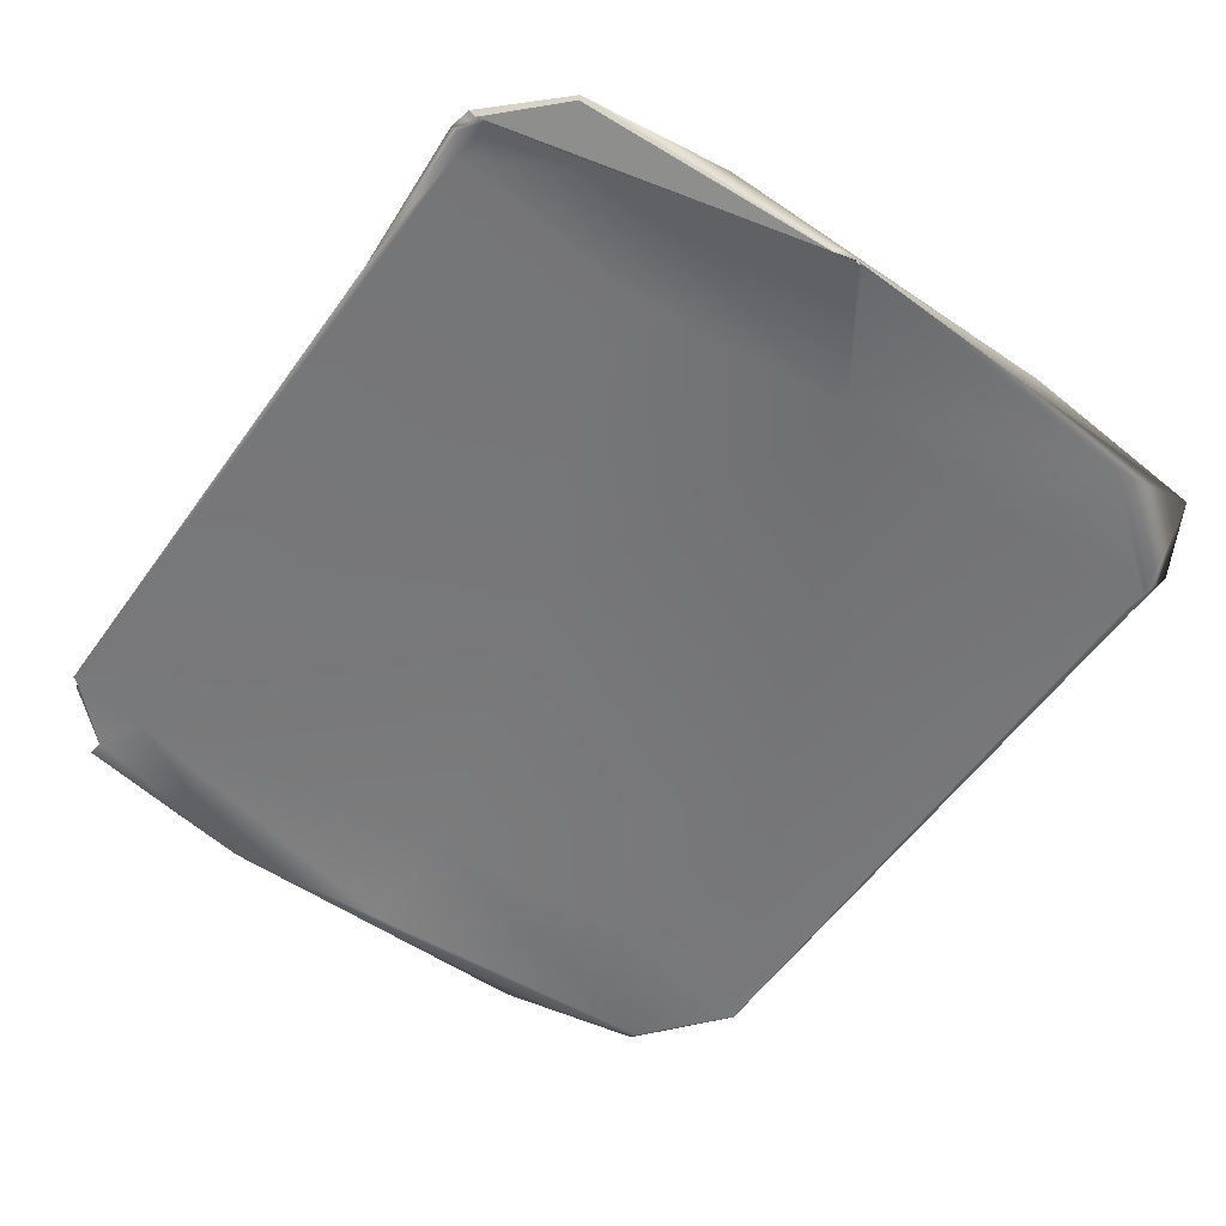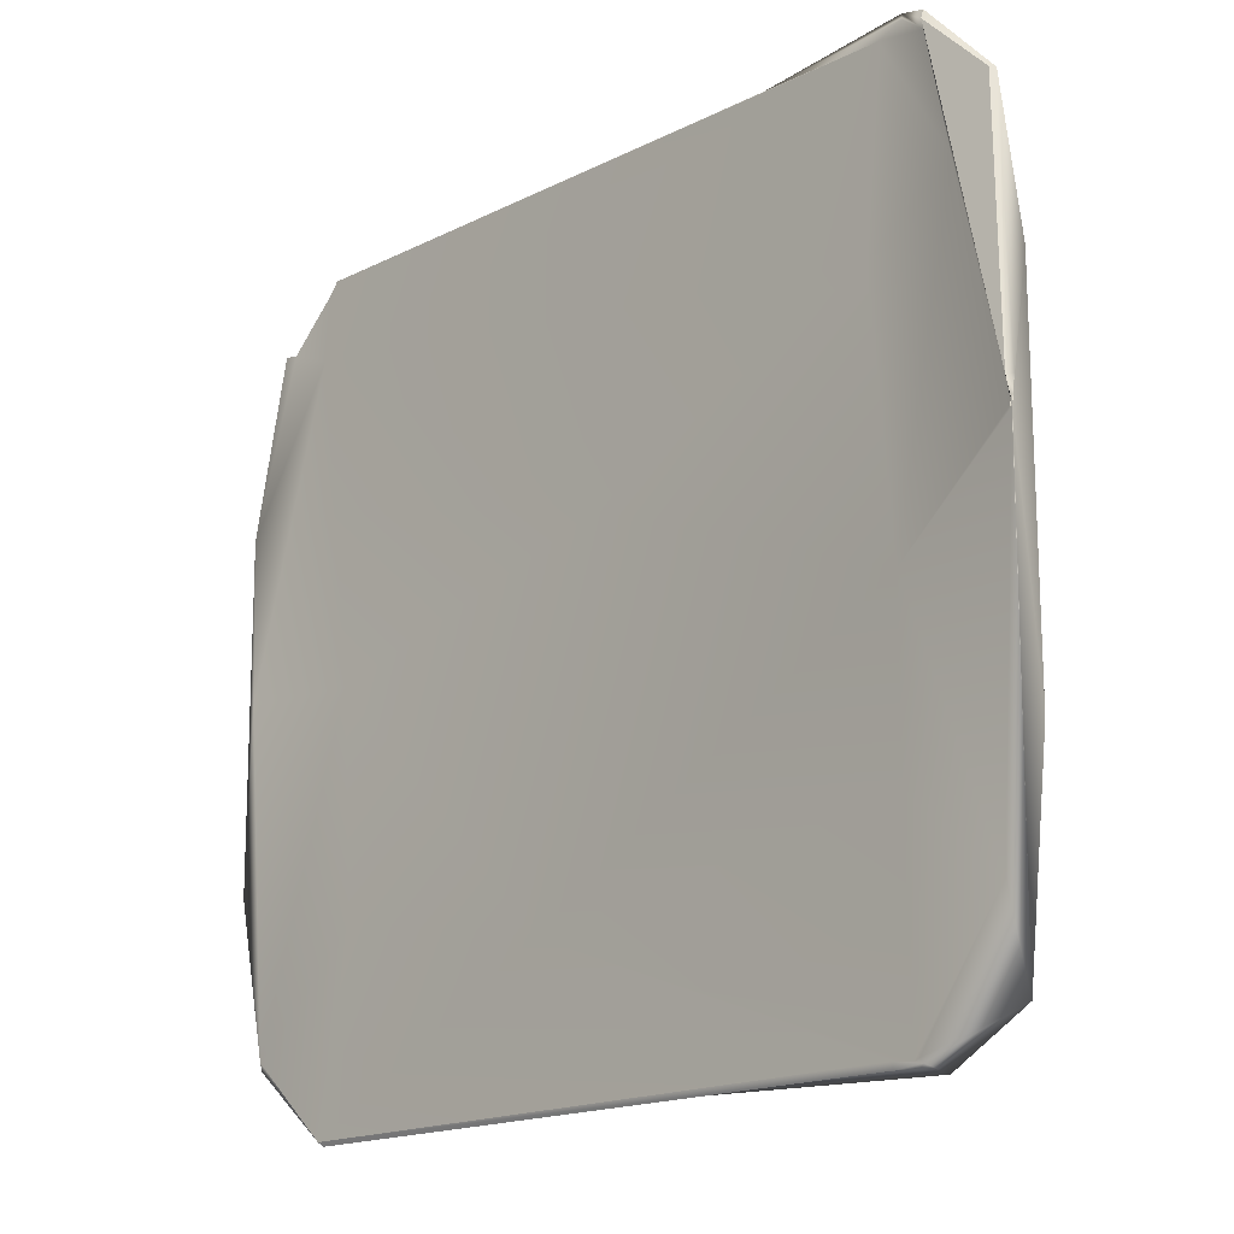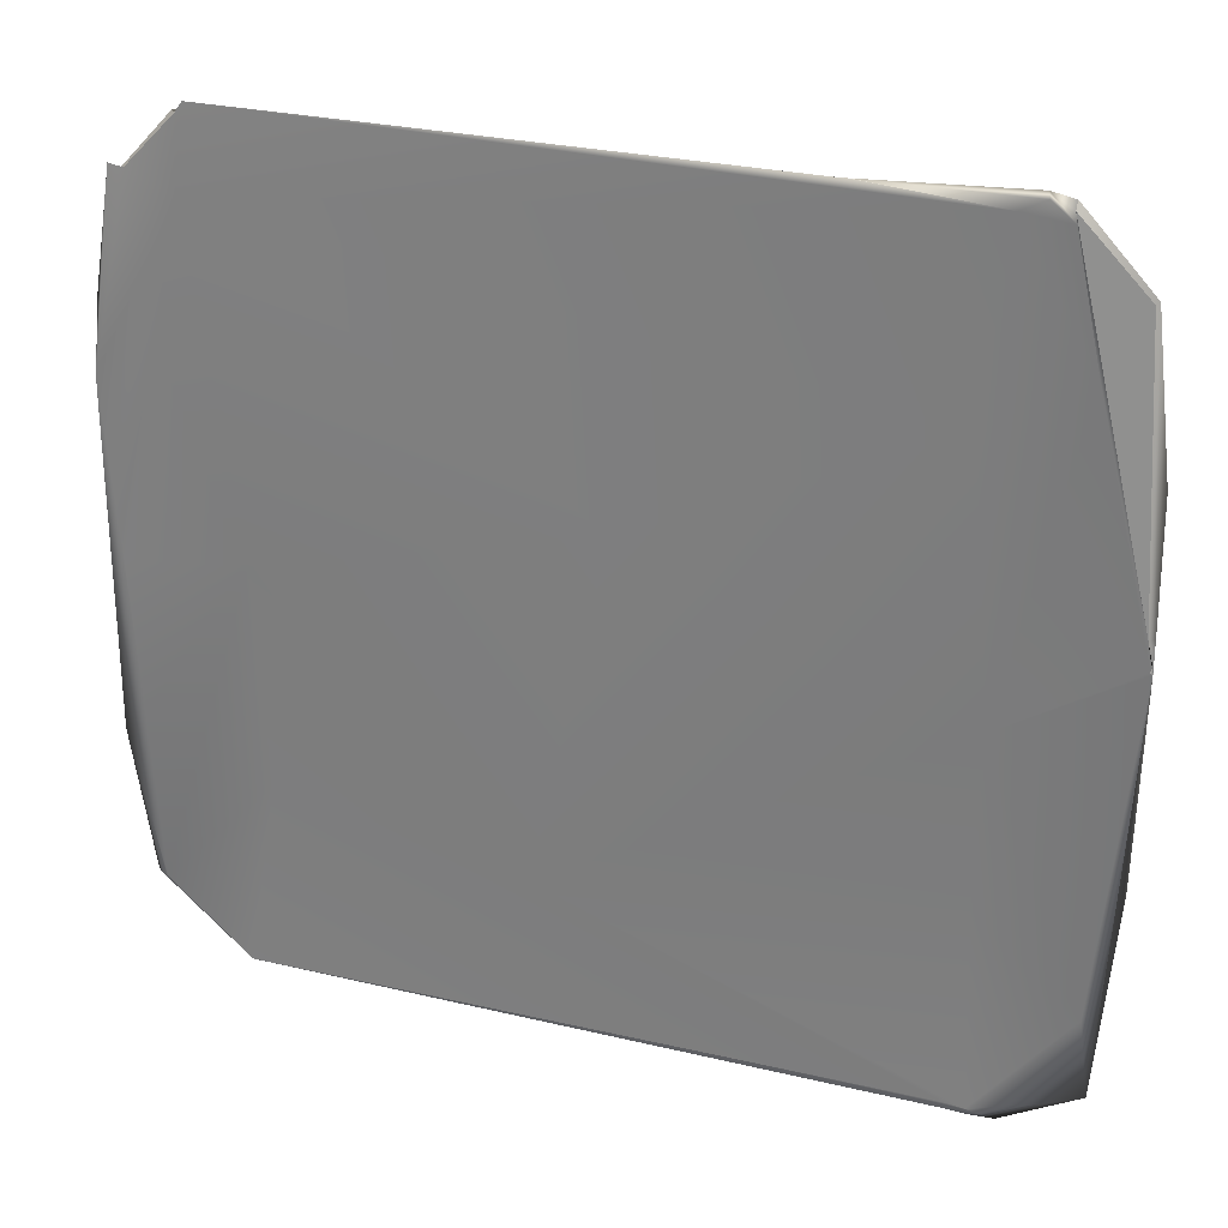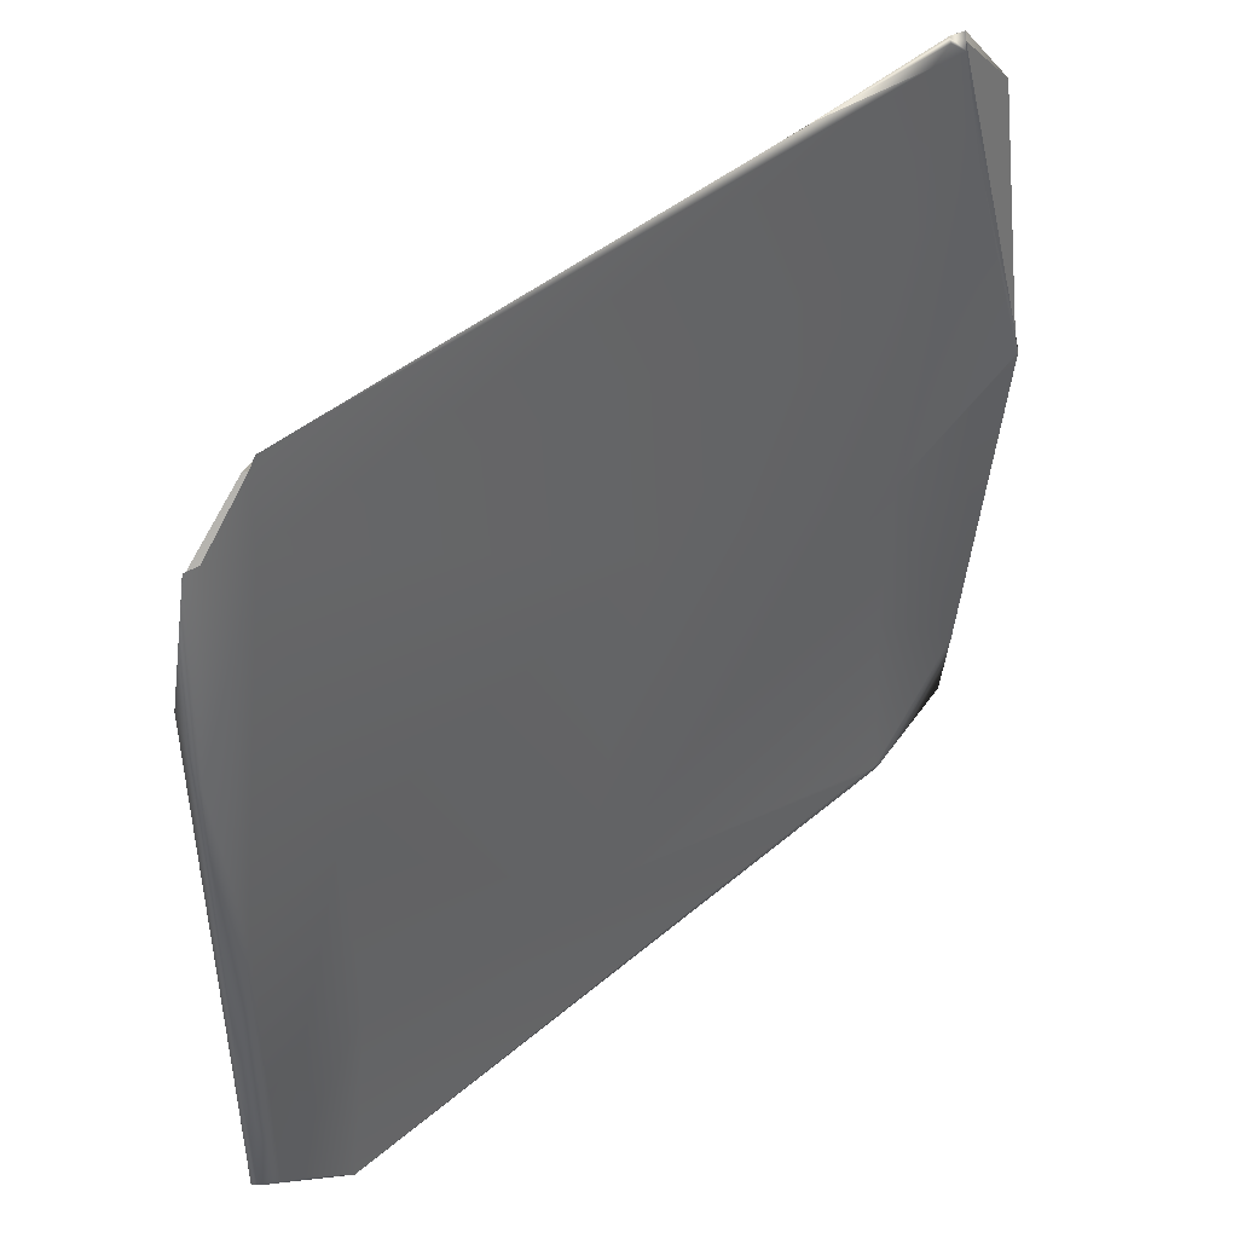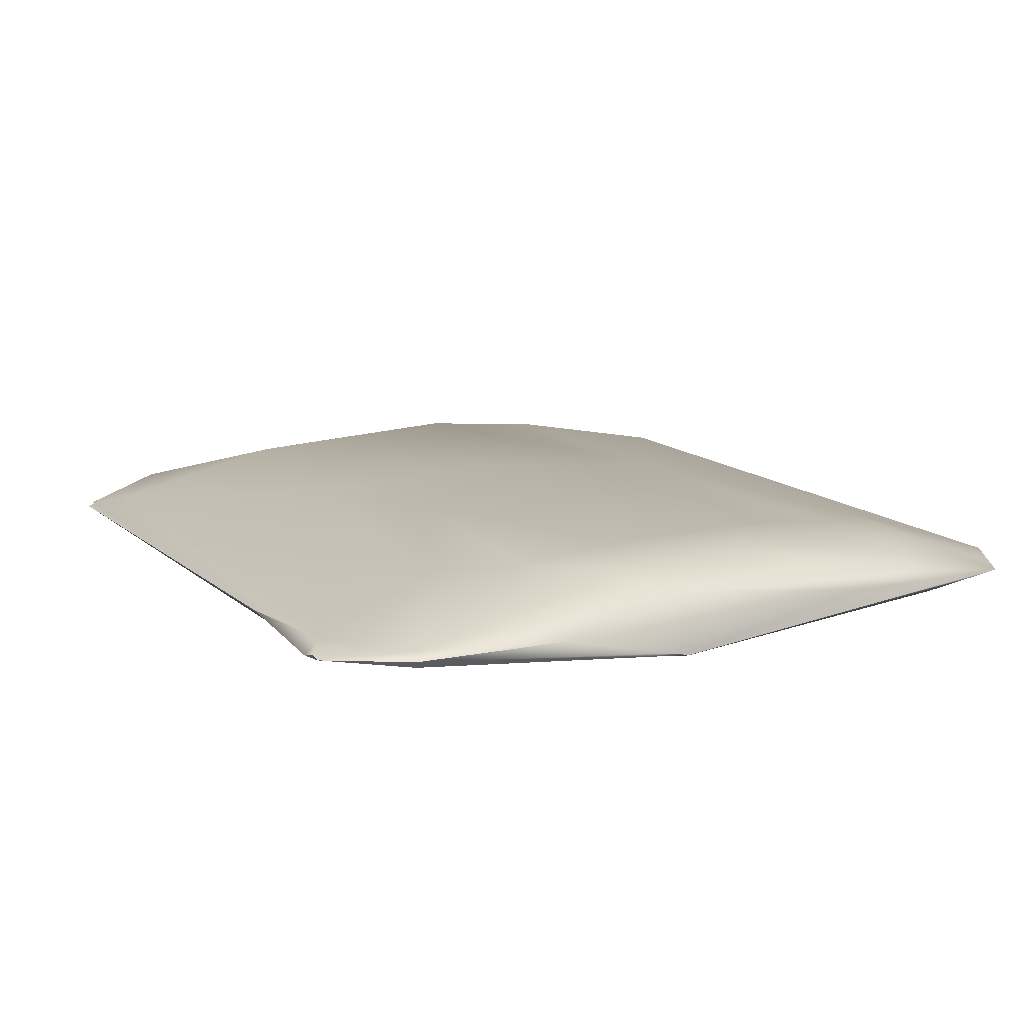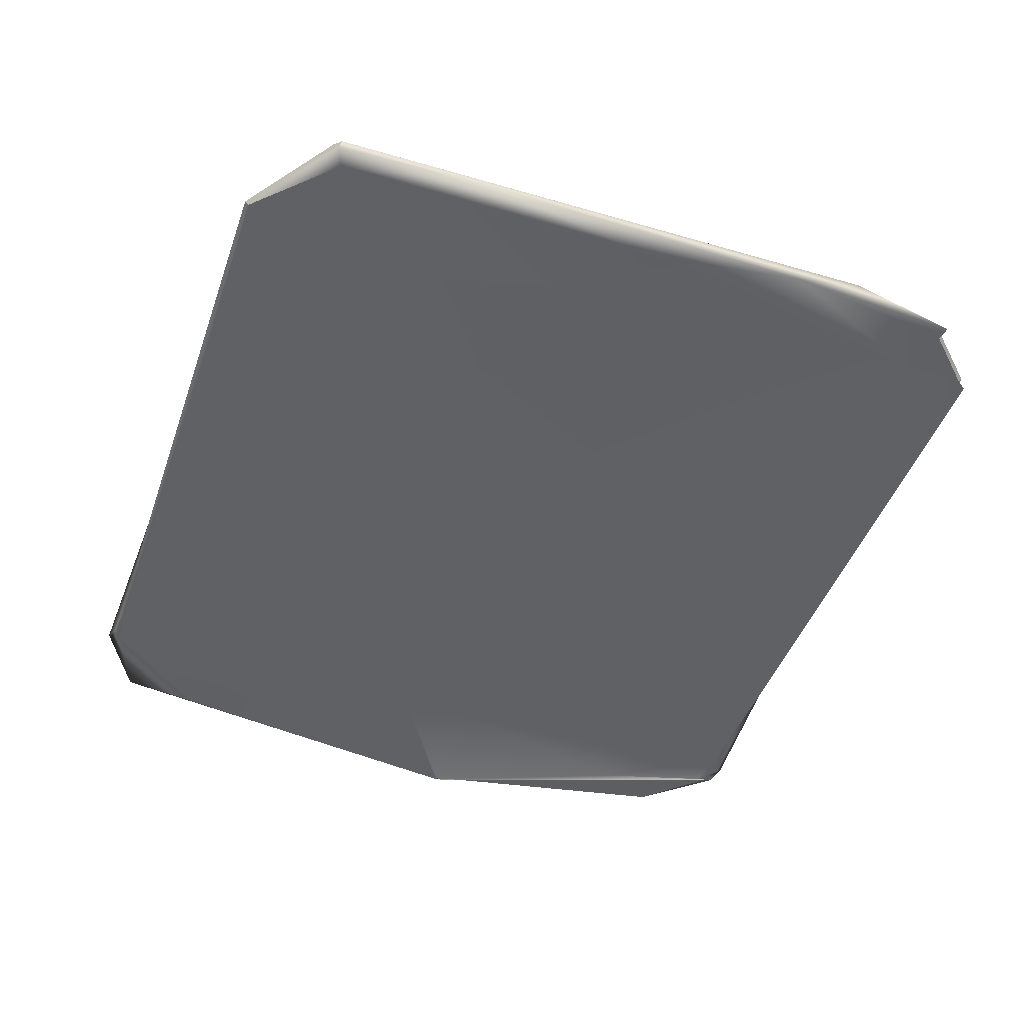
<metadata>
{"format":"obj","ext":"obj","renderer":"f3d","projection":"perspective","resolution":1024,"background":"white","views":[{"elev":-56.9,"azim":55.0,"up":"+Y"},{"elev":-16.7,"azim":46.1,"up":"+Z"},{"elev":26.6,"azim":20.3,"up":"+Z"},{"elev":43.5,"azim":-45.2,"up":"+Z"},{"elev":13.2,"azim":61.3,"up":"+Y"},{"elev":-46.3,"azim":-109.0,"up":"+Y"}]}
</metadata>
<code>
g default
v -93.41 20.16 54.66
v 100.1 6.231 116.8
v -20.33 1.817 -76.06
v 2.31 0.6521 25.68
v 5.22 22.26 -51.97
v -123.5 14.37 30.6
v 96.46 21.18 16.76
v -96.2 8.299 -114.2
v 98.92 19.45 52.17
v 132.2 4.91 55.61
v 124.2 -0.477 -83.13
v 104.1 4.48 -120.7
v -98.17 18.97 -58.2
v -122.4 8.717 90.49
v -127.2 -4.45 0.5189
v 94.72 2.968 -60.01
v -95.72 2.049 0.5154
v 95.24 1.496 117
v -89.97 8.726 109.9
v 131.3 5.801 -49.79
v 126.4 3.82 -108.1
v -132.8 2.864 68.96
v 32.77 22 48.21
v 88.92 2.598 64.34
v 96.45 18.52 -61.85
v 125.6 12.71 19.31
v -92.64 2.97 -62.74
v 121 14.27 -37.03
v 125 6.467 99.09
v -109 20.39 -23.51
v 95.93 1.784 -10.39
v -12.49 20.66 67.81
v 84.74 16.97 76.19
v -108.9 2.161 96.92
v 83.46 15.79 -83.97
v 116.2 17.23 26.72
v -124.6 0.07023 -95.81
v 116.2 0.7454 80.72
v 94.03 20.85 -32.57
v 109.7 19.1 -18.28
v 47.08 22.35 -0.3532
v -133.1 -0.9709 -51.33
v 113.4 15.09 -58.99
v -132.3 -2.162 48.87
v -17.86 22.91 3.008
v 126.5 9.305 -65.03
v 99.31 1.786 -118.1
v 98.47 1.487 -117
v 96.86 1.641 -117.5
v 91.21 1.616 -116.9
v 90.85 1.816 -118.8
v 98.05 2.063 -119.3
v -101 3.317 -119.2
v -101.3 1.627 -118.2
v 134.1 -4.577 15
v 134.1 -4.552 15
v 134.1 -4.465 15.01
v 133.8 -2.895 23.13
v 132.3 -4.153 23.1
v 133.9 -4.54 16.9
v 133.4 -4.485 15.42
v 126.3 2.306 99.4
v 127.1 4.129 99.61
v 101.6 2.476 122.1
v 102.1 1.983 120.2
v 108.3 2.041 115.3
v 107.7 2.045 118.4
v 108 2.599 120.8
v 105 3.3 121
v -107.8 2.932 117.3
v -105.8 3.028 120.2
v -104.8 3.94 118.6
v -108.9 3.533 117.7
v 57.34 3.958 119.4
v 57.34 4.04 119.2
v 55.41 4.021 119.2
v 57.34 3.928 119.2
v -126.6 2.211 103.2
v -122.4 2.258 102.4
v -125.4 4.043 100.4
v -126.7 2.304 103.2
v -128.4 3.595 -97.56
v -130 4.861 -97.28
v -130 4.971 -97.27
v -129.9 5.053 -97.28
v -129.7 5.172 -97.33
v -129.4 5.239 -97.51
v -128.2 5.159 -99.09
g Pillow_8_Low_Poly Pillows
f 22 6 85 84
f 2 32 19
f 9 7 23
f 3 31 4
f 8 13 5
f 3 50 49 16
f 6 14 1
f 30 45 5
f 35 12 8
f 10 20 26
f 41 39 5
f 25 40 43
f 9 29 36
f 2 33 32
f 2 29 33
f 11 16 49 48
f 10 58 57 20
f 21 11 48 47
f 1 30 6
f 30 86 85 6
f 4 24 34
f 17 15 37
f 17 34 15
f 44 42 15
f 34 44 15
f 14 19 1
f 24 18 34
f 34 17 4
f 4 17 3
f 29 2 69 68
f 19 76 75 2
f 72 76 19
f 14 73 72 19
f 21 20 57 56
f 25 43 21
f 12 35 21
f 12 21 47 52
f 22 14 6
f 80 73 14
f 21 56 55 11
f 1 45 30
f 32 1 19
f 24 4 31
f 38 24 31
f 39 25 5
f 5 35 8
f 36 28 40
f 36 7 9
f 3 17 27
f 20 21 46
f 20 46 26
f 29 10 26
f 5 13 30
f 30 13 87 86
f 16 31 3
f 16 11 31
f 32 45 1
f 23 32 33
f 9 23 33
f 33 29 9
f 34 18 71 70
f 70 79 34
f 35 25 21
f 5 25 35
f 28 36 26
f 29 26 36
f 27 17 37
f 38 18 24
f 18 77 71
f 41 7 39
f 36 40 7
f 22 84 83 42
f 7 40 39
f 25 39 40
f 23 7 41
f 23 45 32
f 37 15 42
f 42 83 82 37
f 28 43 40
f 21 43 46
f 2 75 74 64 69
f 22 44 78 81
f 22 42 44
f 23 41 45
f 41 5 45
f 46 43 28
f 28 26 46
f 52 51 8 12
f 55 61 31 11
f 61 60 38 31
f 66 65 18 38
f 67 66 38 60 59
f 74 77 18 65 64
f 79 78 44 34
f 81 80 14 22
f 88 87 13 8
f 51 50 54 53
f 53 54 82 88
f 59 58 63 62
f 62 63 68 67
f 72 71 77 76
f 70 73 80 79
f 53 8 51
f 59 62 67
f 54 50 3
f 63 58 10
f 68 63 29
f 63 10 29
f 8 53 88
f 82 54 37
f 54 3 27
f 27 37 54
f 47 48 49 50 51 52
f 55 56 57 58 59 60 61
f 64 65 66 67 68 69
f 70 71 72 73
f 74 75 76 77
f 78 79 80 81
f 82 83 84 85 86 87 88

</code>
